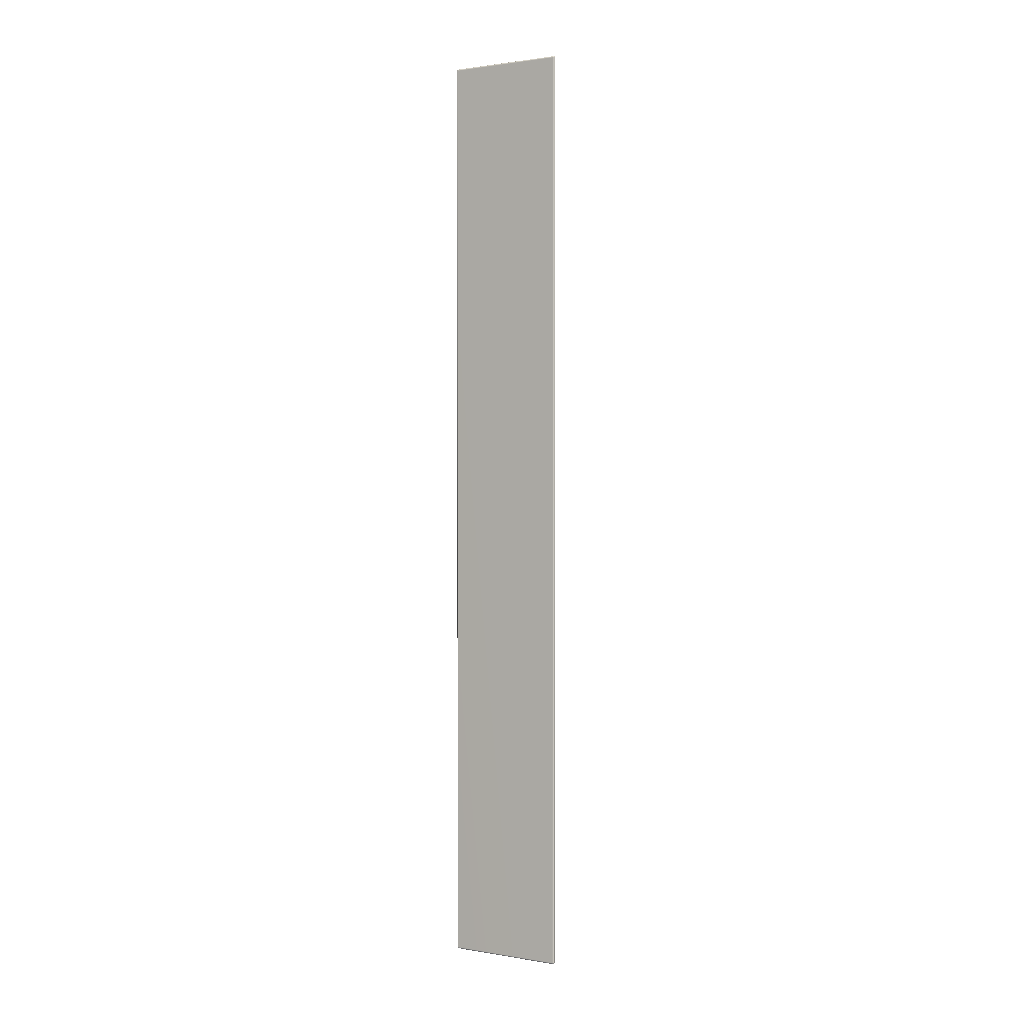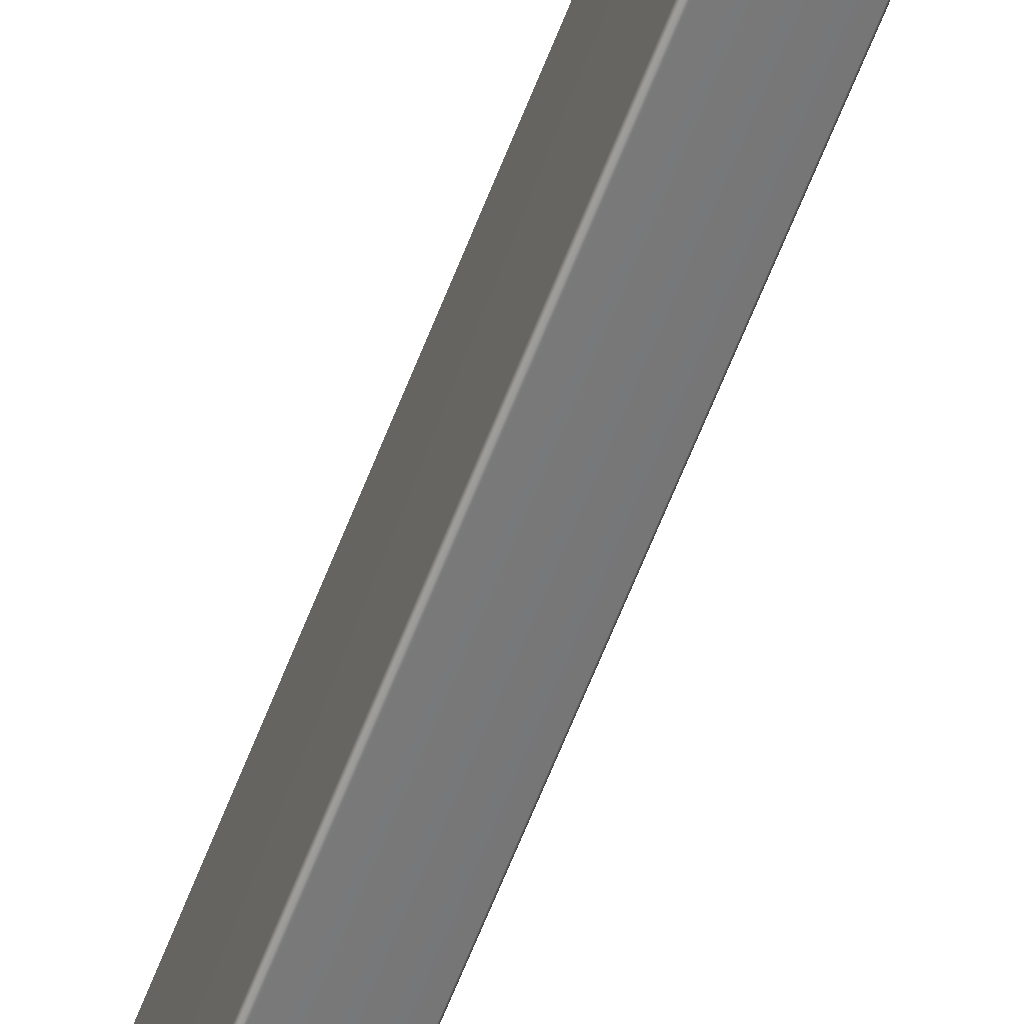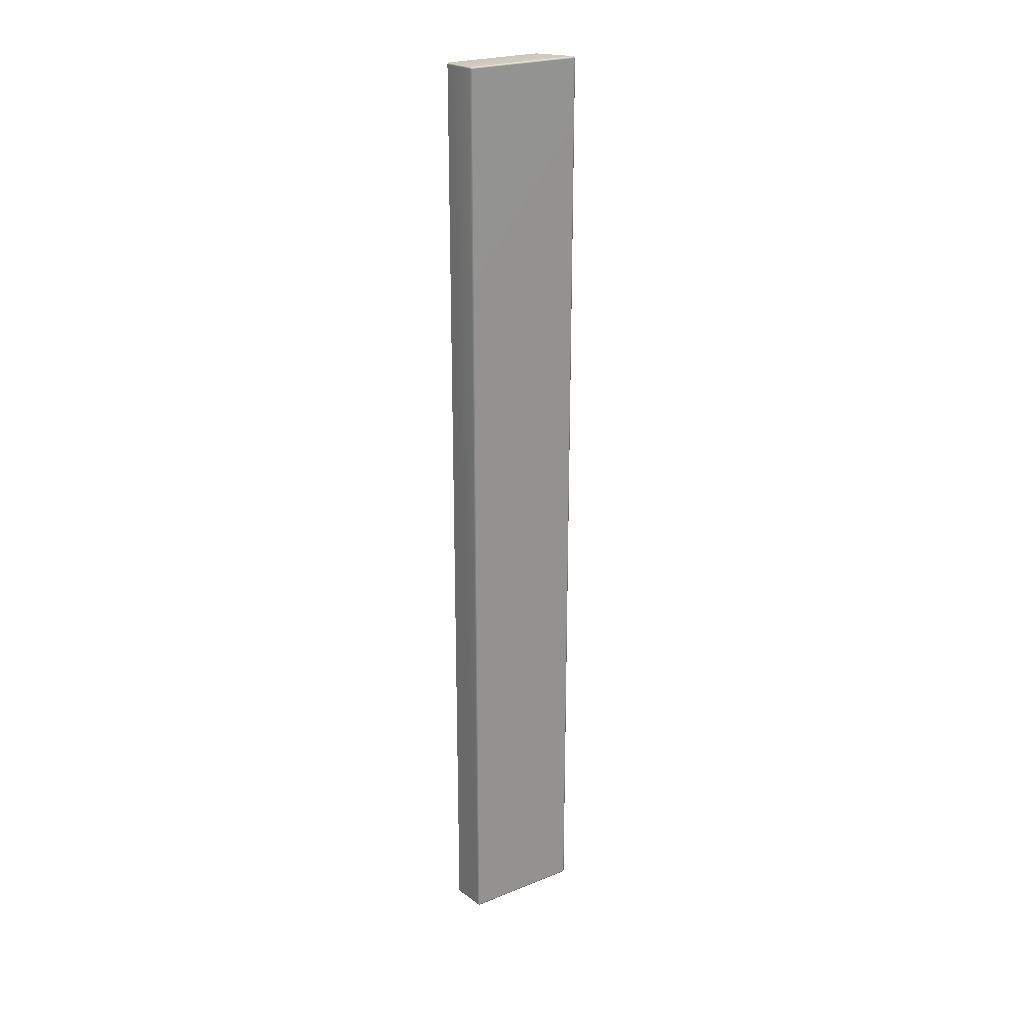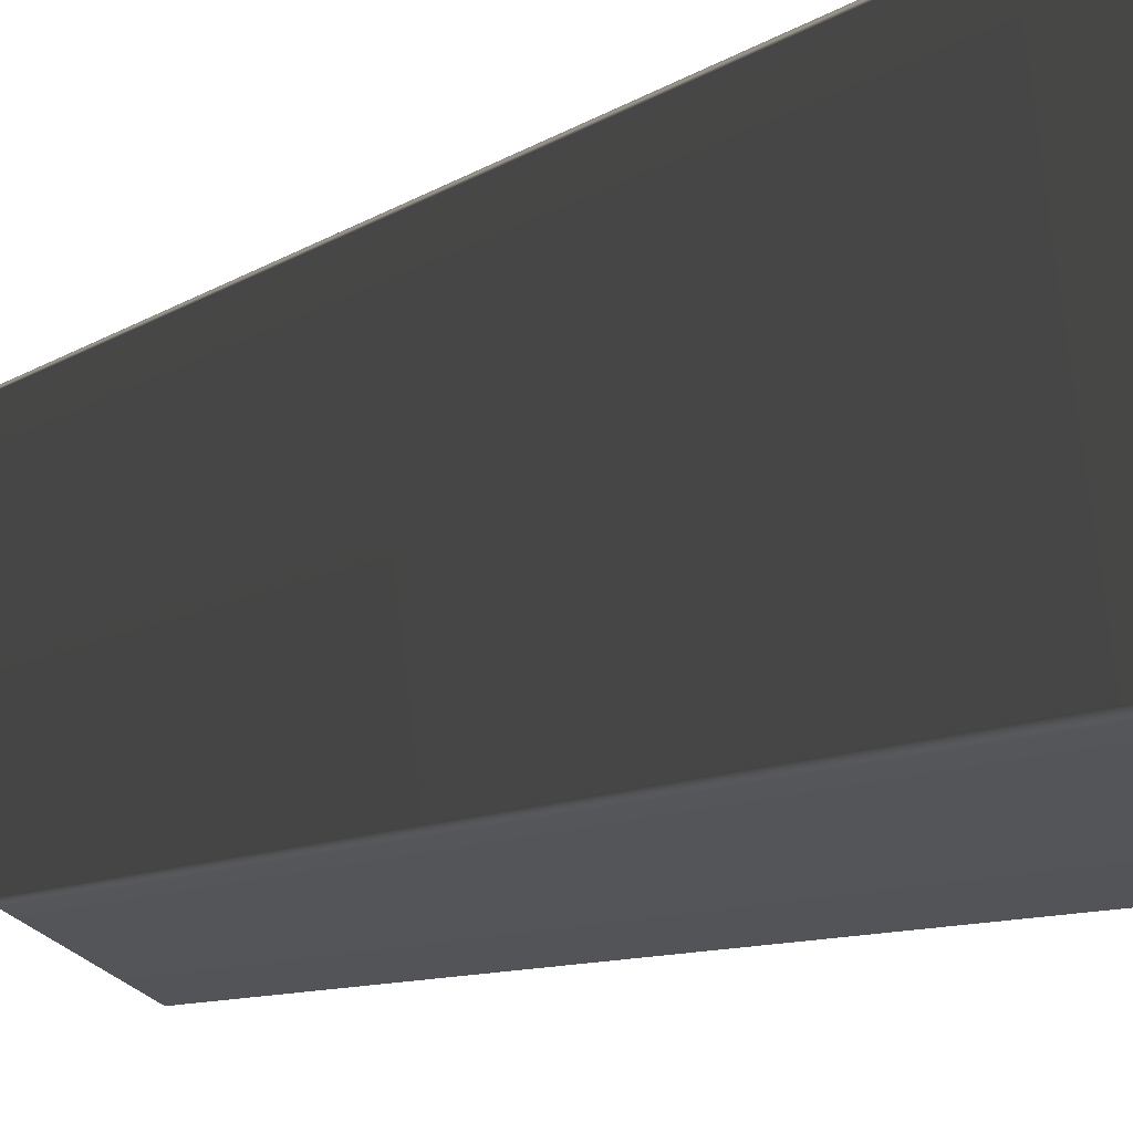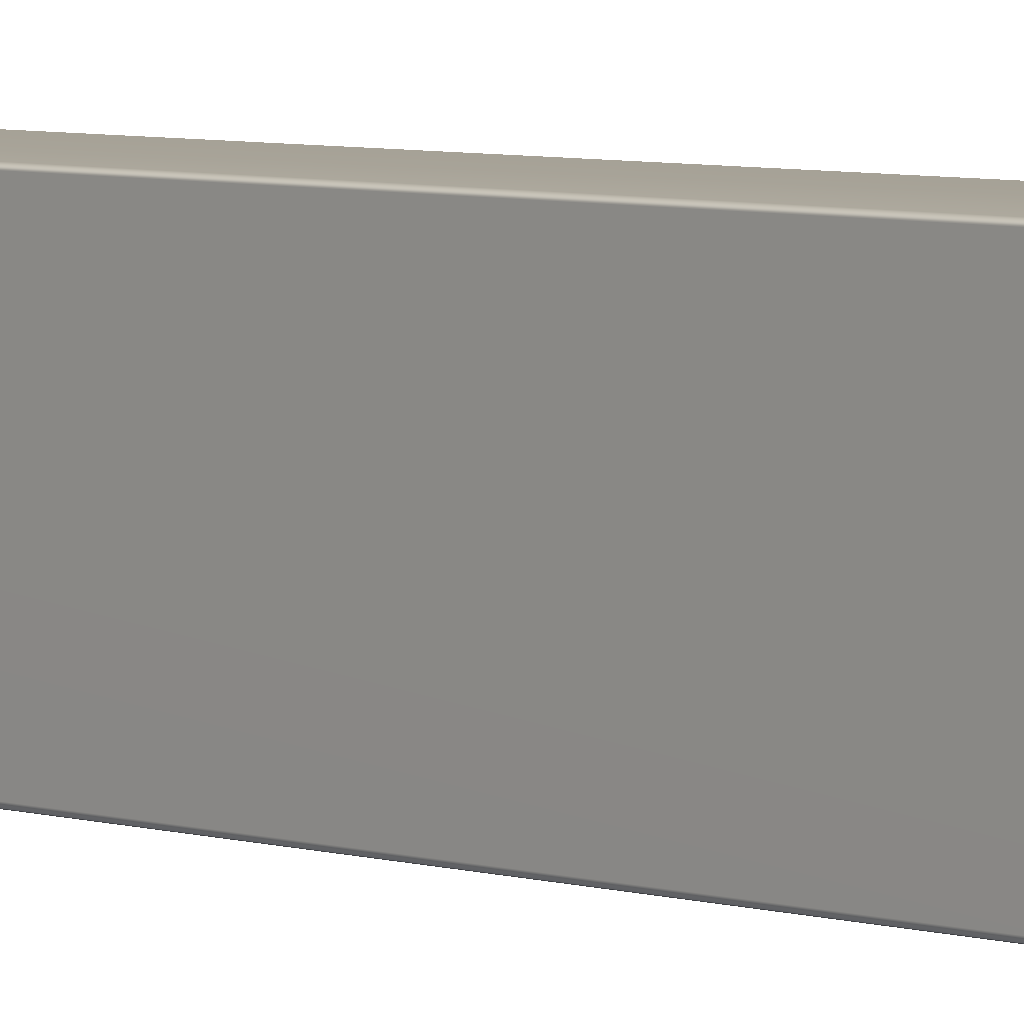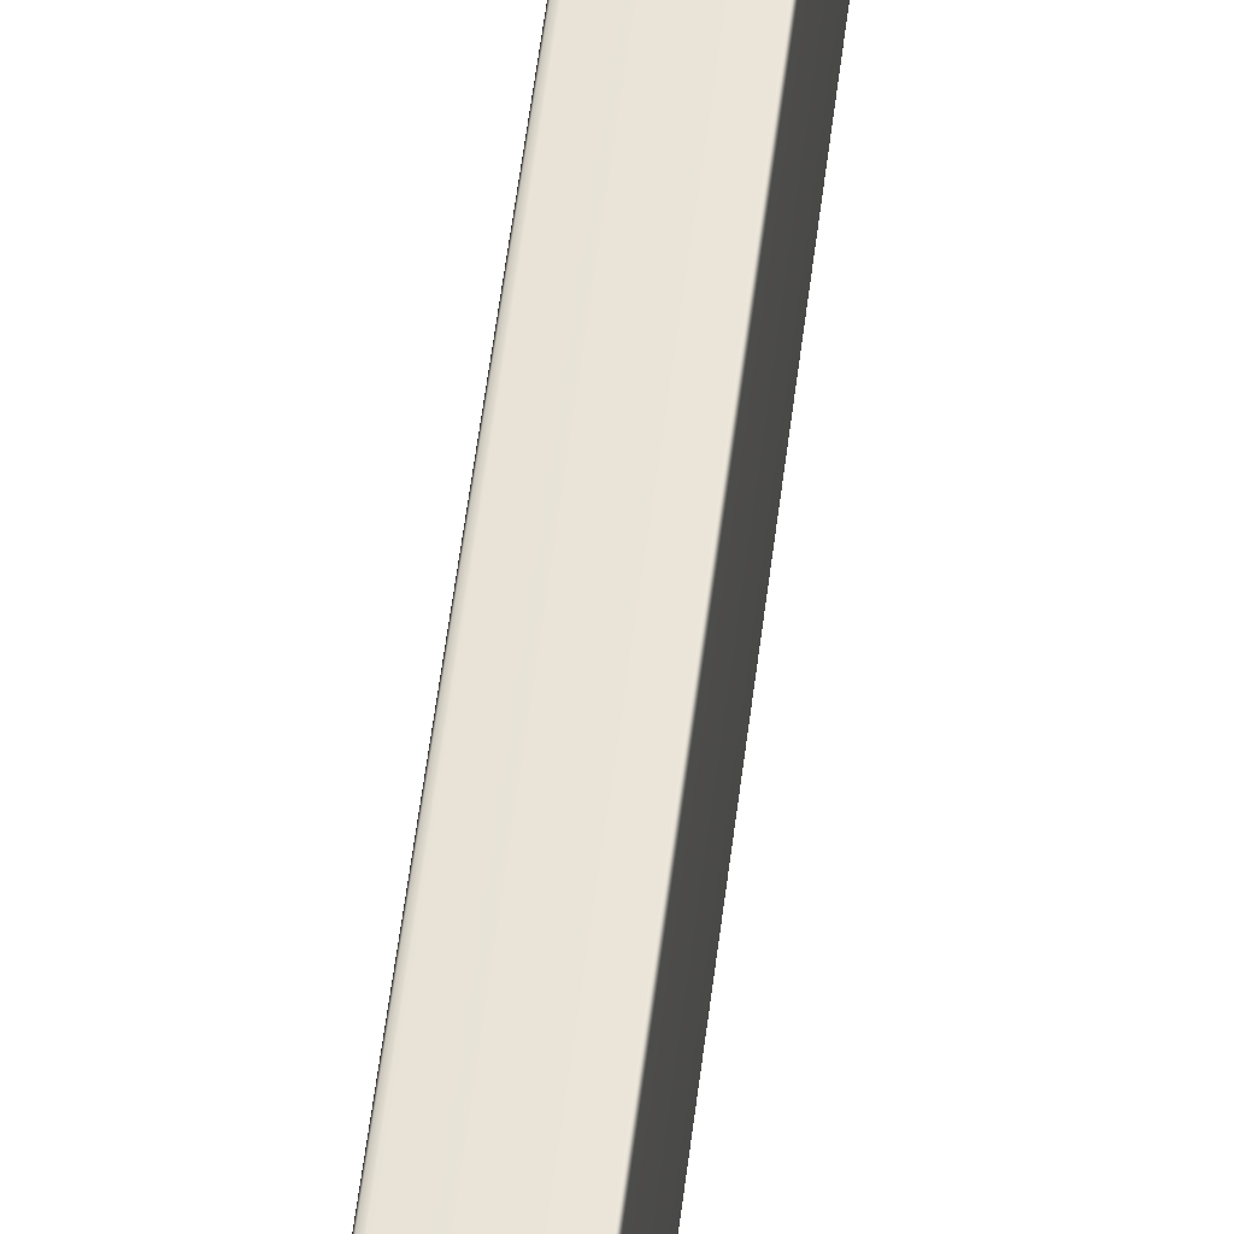
<metadata>
{"format":"obj","ext":"obj","renderer":"f3d","projection":"perspective","resolution":1024,"background":"white","views":[{"elev":1.4,"azim":-59.0,"up":"+Z"},{"elev":-67.8,"azim":-21.9,"up":"+Y"},{"elev":23.4,"azim":-123.9,"up":"+Z"},{"elev":-3.2,"azim":168.2,"up":"+Y"},{"elev":4.4,"azim":-40.2,"up":"+Y"},{"elev":52.6,"azim":6.7,"up":"+Y"}]}
</metadata>
<code>
g ENV_SY01_G9_Section2_PlatformBase_02_MO_1
v 0.6416 -1.539 17.3
v 0.6453 -1.56 17.26
v -0.5977 -2.276 17.26
v -0.5977 -2.251 17.3
v 0.6358 -1.469 17.32
v -0.5977 -2.18 17.32
v -0.5977 2.071 17.32
v 0.6331 2.206 17.32
v -0.6548 -2.186 17.3
v -0.6321 -2.237 17.3
v -0.5977 2.107 17.31
v 0.6326 2.242 17.31
v -0.5977 2.138 17.26
v 0.6321 2.276 17.26
v -0.6421 2.114 17.29
v -0.6548 2.079 17.3
v -0.6749 -2.21 17.26
v -0.6522 -2.26 17.26
v -0.5977 -2.276 -17.26
v 0.6453 -1.56 17.26
v 0.6453 -1.56 -17.26
v -0.6559 2.116 17.26
v -0.6749 2.082 17.26
v -0.6749 -2.21 -17.26
v -0.5977 2.138 -17.26
v 0.6321 2.276 17.26
v -0.6559 2.116 -17.26
v -0.6749 2.082 -17.26
v -0.6522 -2.26 -17.26
v -0.6548 -2.186 -17.3
v -0.6421 2.114 -17.29
v -0.6548 2.079 -17.3
v -0.6321 -2.237 -17.3
v -0.5977 2.107 -17.31
v 0.6321 2.276 -17.26
v 0.6326 2.242 -17.31
v -0.5977 2.071 -17.32
v 0.6331 2.206 -17.32
v -0.5977 -2.18 -17.32
v 0.6358 -1.469 -17.32
v -0.5977 -2.251 -17.3
v 0.6421 -1.539 -17.3
v 0.6453 -1.56 -17.26
v 0.6321 2.276 -17.26
v 0.6749 2.219 -17.27
v 0.6326 2.242 -17.31
v 0.6331 2.206 -17.32
v 0.6749 2.219 17.27
v 0.6326 2.242 17.31
v 0.6331 2.206 17.32
v 0.6358 -1.469 17.32
v 0.6749 -1.483 17.27
v 0.6416 -1.539 17.3
v 0.6453 -1.56 17.26
v 0.6453 -1.56 -17.26
v 0.6749 -1.483 -17.27
v 0.6358 -1.469 -17.32
v 0.6421 -1.539 -17.3
g ENV_SY01_G9_Section2_PlatformBase_02_MO_1_0
f 3 2 1
f 4 3 1
f 4 1 5
f 6 4 5
f 6 5 7
f 5 8 7
f 6 9 4
f 6 7 9
f 4 10 3
f 9 10 4
f 11 7 8
f 12 11 8
f 11 12 13
f 12 14 13
f 11 15 7
f 11 13 15
f 7 16 9
f 15 16 7
f 9 17 10
f 9 16 17
f 10 18 3
f 17 18 10
f 3 18 19
f 3 19 20
f 19 21 20
f 13 22 15
f 16 15 22
f 16 23 17
f 23 16 22
f 17 24 18
f 24 17 23
f 13 25 22
f 13 26 25
f 22 27 23
f 25 27 22
f 27 28 23
f 28 24 23
f 24 29 18
f 18 29 19
f 29 24 30
f 30 24 28
f 27 31 28
f 27 25 31
f 31 32 28
f 32 30 28
f 33 29 30
f 19 29 33
f 25 34 31
f 31 34 32
f 25 35 34
f 35 36 34
f 34 36 37
f 34 37 32
f 36 38 37
f 39 30 32
f 37 39 32
f 37 38 39
f 33 30 39
f 38 40 39
f 41 33 39
f 41 39 40
f 41 19 33
f 42 41 40
f 41 42 19
f 42 43 19
f 26 44 25
f 45 44 26
f 45 46 44
f 45 47 46
f 48 45 26
f 26 49 48
f 49 50 48
f 48 50 51
f 52 48 51
f 48 52 45
f 52 51 53
f 53 54 52
f 54 55 52
f 47 45 56
f 52 56 45
f 55 56 52
f 57 47 56
f 55 58 56
f 58 57 56

</code>
